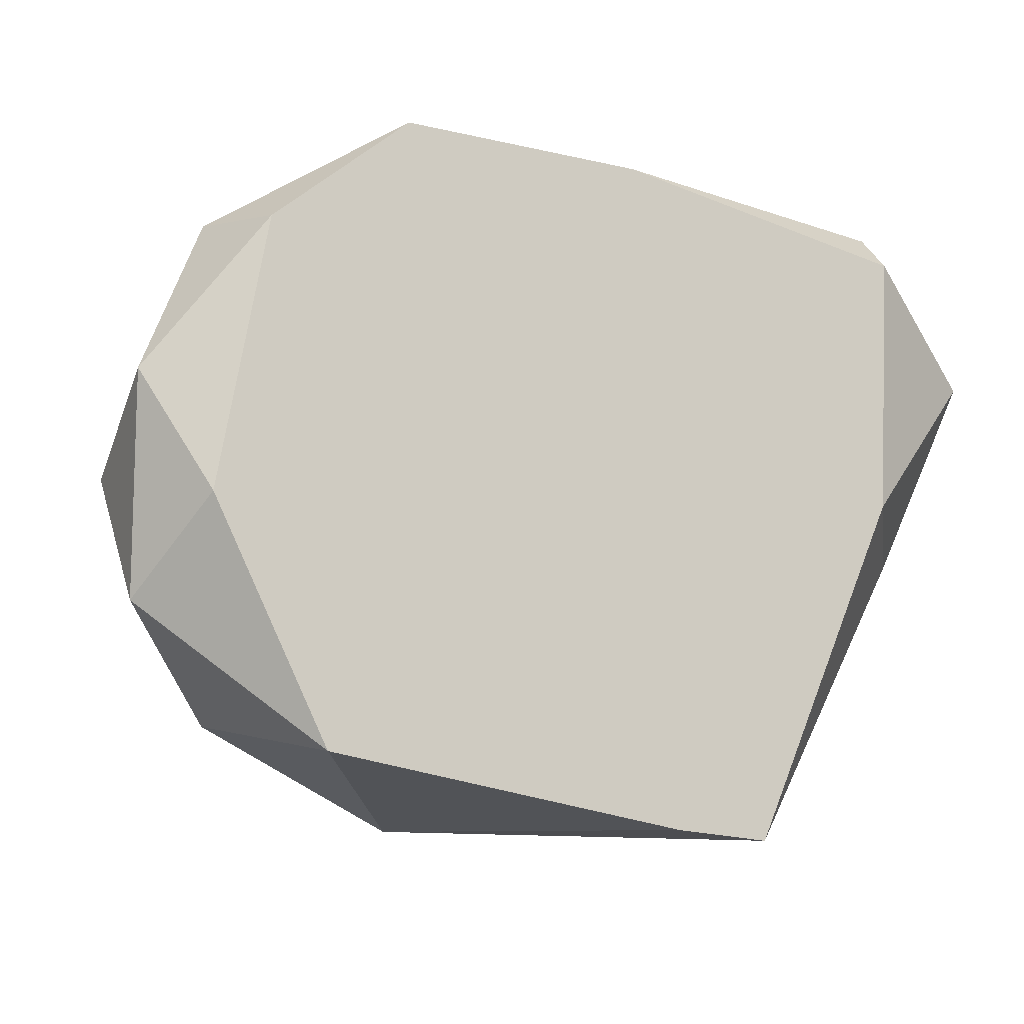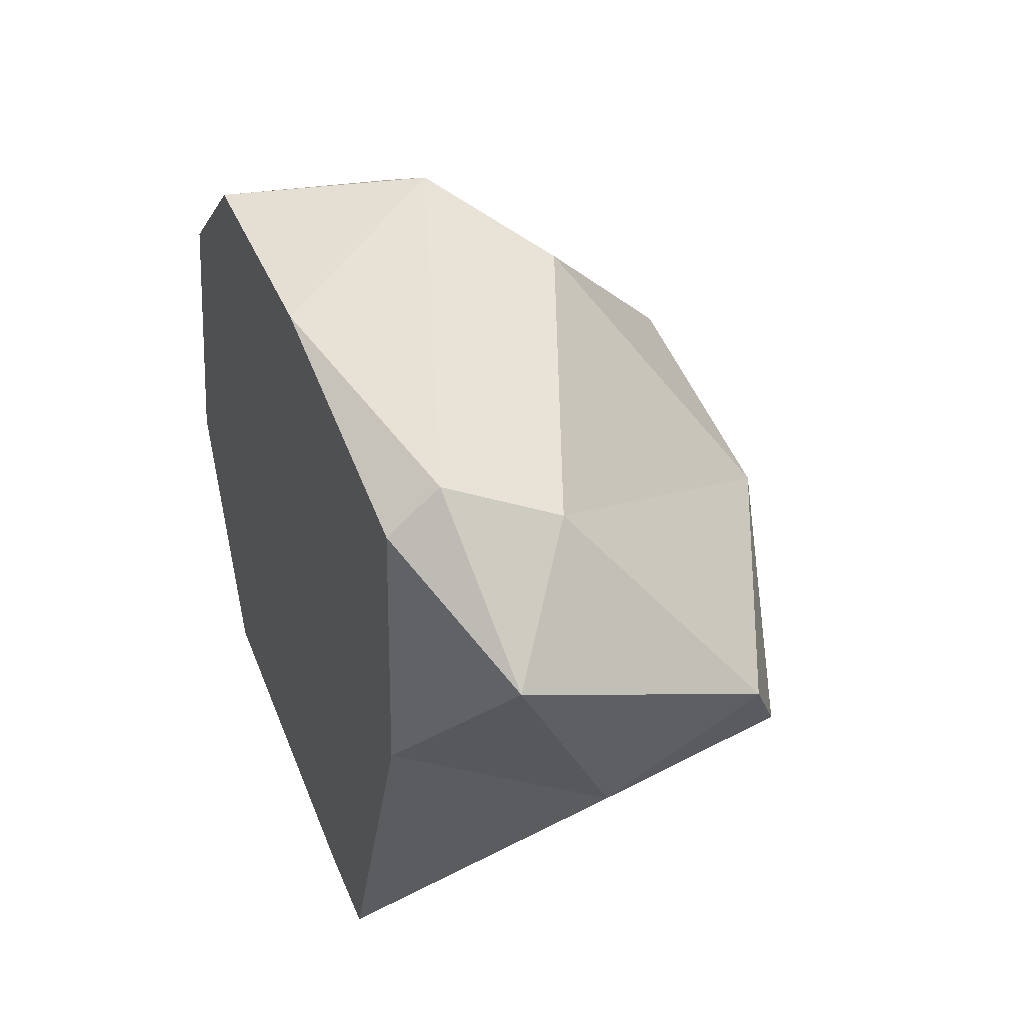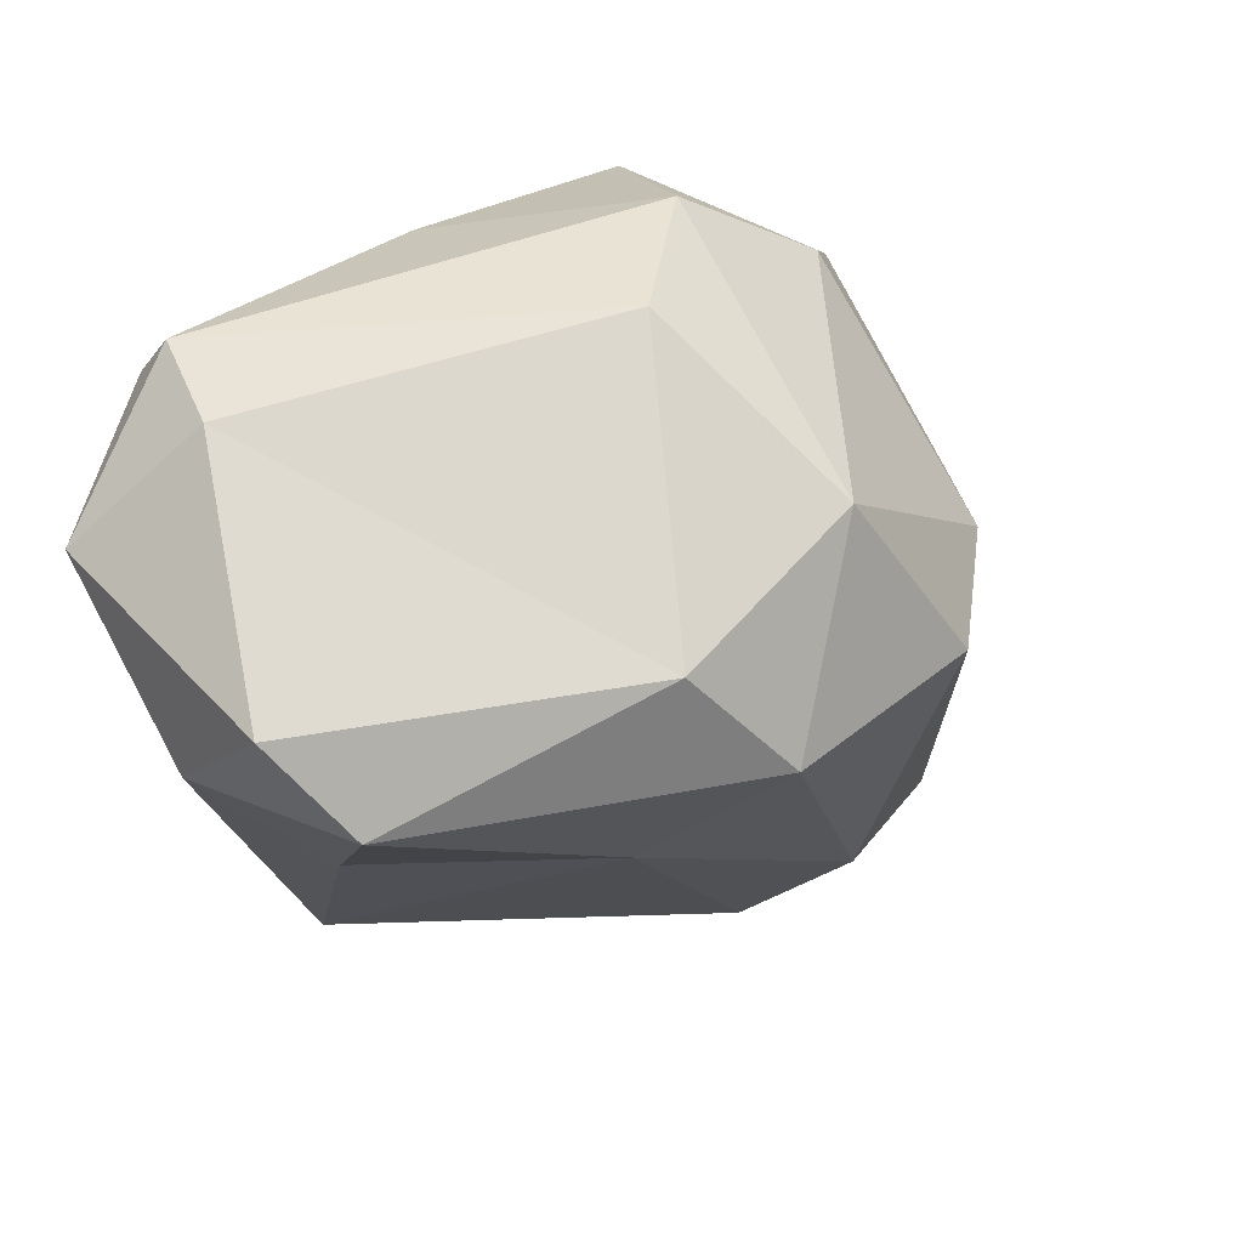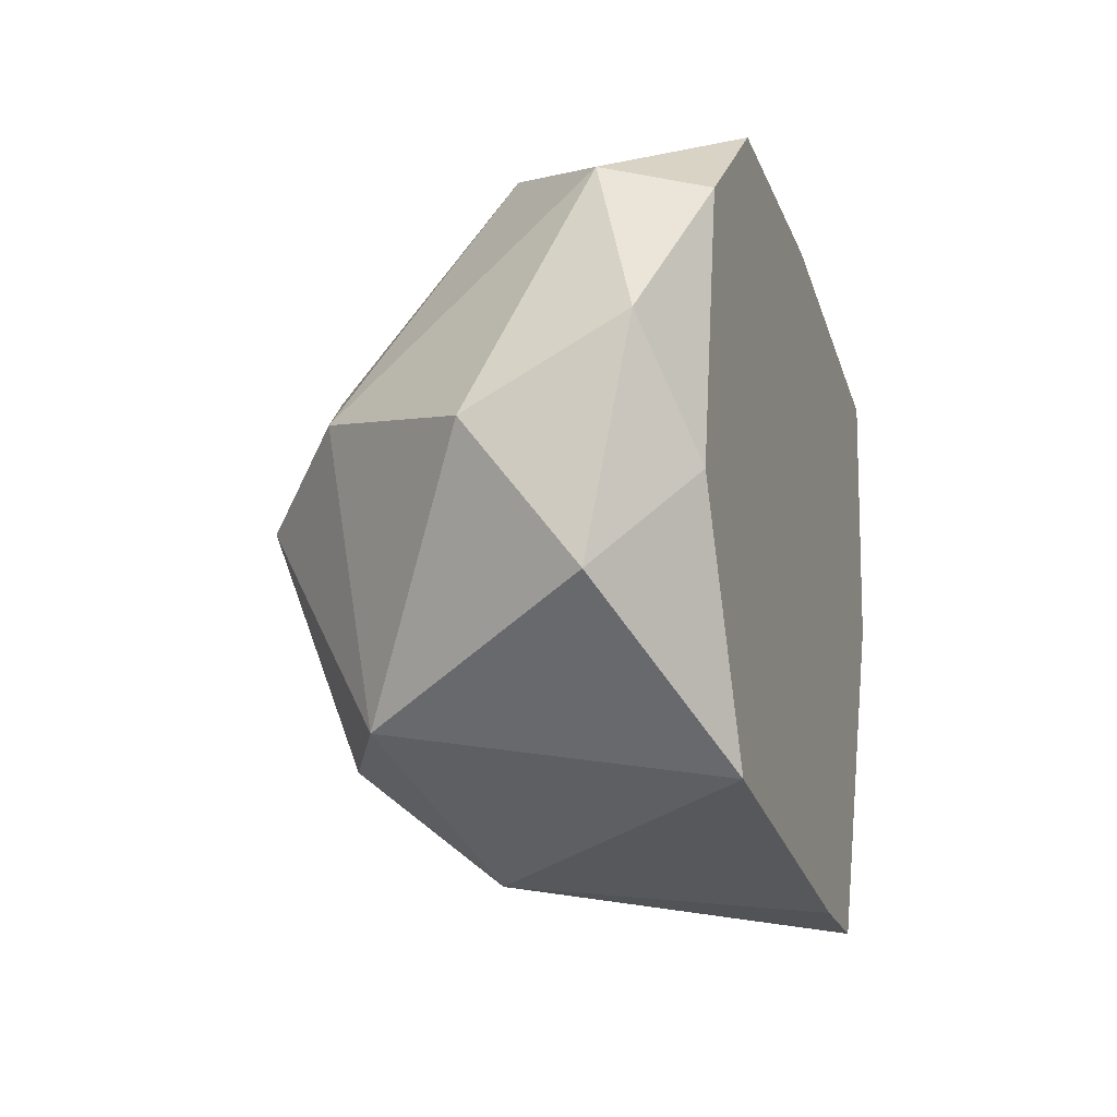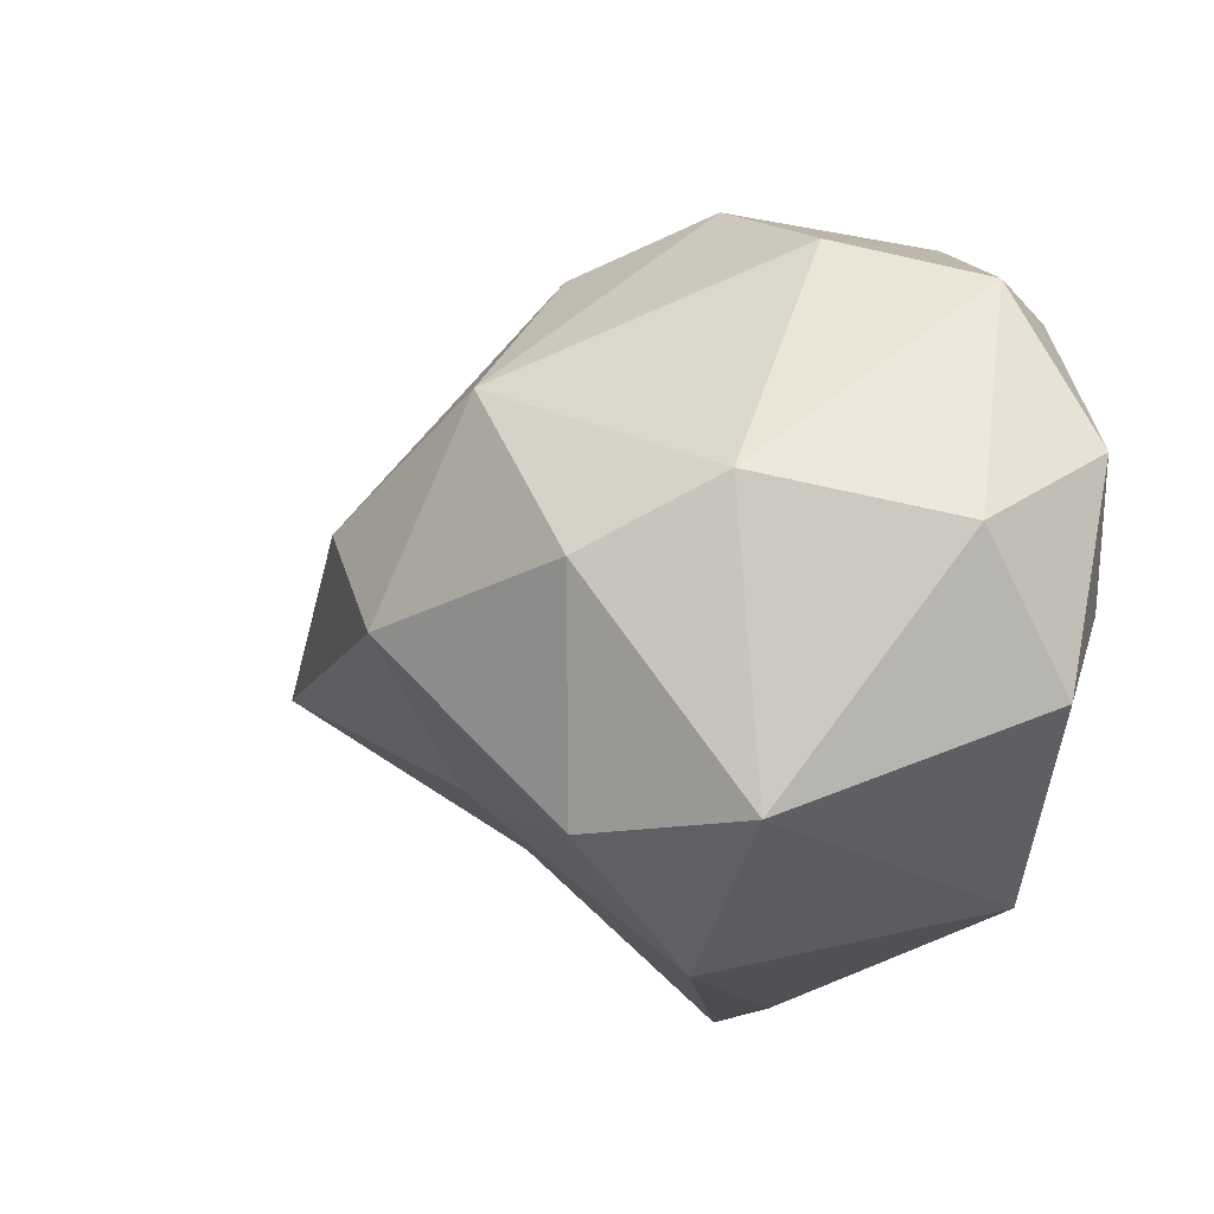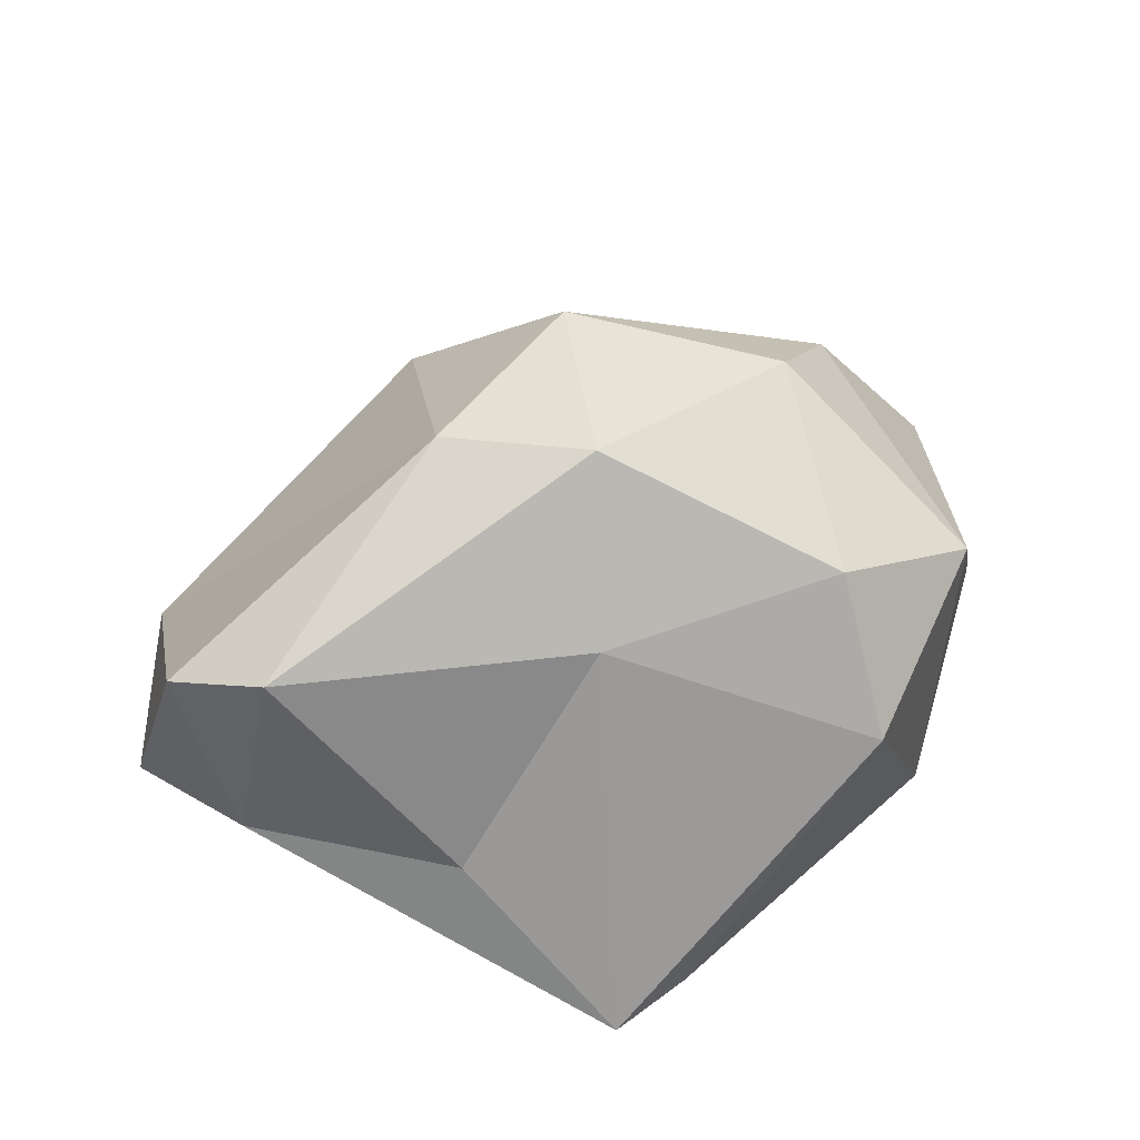
<metadata>
{"format":"obj","ext":"obj","renderer":"f3d","projection":"perspective","resolution":1024,"background":"white","views":[{"elev":-10.6,"azim":-19.1,"up":"+Z"},{"elev":34.0,"azim":68.9,"up":"+Z"},{"elev":24.0,"azim":141.5,"up":"+Z"},{"elev":-15.8,"azim":-72.5,"up":"+Z"},{"elev":-12.2,"azim":-123.7,"up":"+Z"},{"elev":52.8,"azim":147.1,"up":"+Y"}]}
</metadata>
<code>
o rock.009
v -9.025 0.5169 -1.377
v -5.536 0.5169 3.568
v -10.3 1.331 0.9664
v -6.856 0.5169 -5.95
v -8.07 0.5169 3.837
v -10.17 2.202 -3.172
v -4.785 0.5169 -4.796
v 1.84 0.5169 -0.9871
v -0.1012 0.5169 -7.241
v 1.639 0.5169 -7.418
v -4.44 5.397 -7.138
v -0.3412 7.326 -3.717
v -7.944 6.531 -5.044
v -4.824 8 -5.047
v -6.359 9.048 -0.9708
v -1.695 9.949 -1.486
v -3.52 9.046 2.436
v 0.4077 9.552 0.6658
v 5.289 7.788 -1.364
v 6.486 6.814 0.3621
v 6.225 4 -1.442
v 3.115 3.608 -4.286
v 6.942 2.042 2.055
v 4.358 0.5169 -0.8461
v 4.561 0.5169 4.116
v 4.587 1.486 4.924
v -1.096 0.5169 2.788
v -0.9072 0.5169 5.54
v -5.463 0.5169 5.943
v -3.799 4.18 6.434
v -6.886 4.365 4.97
v -1.659 6.071 5.384
v 5.144 3.513 4.199
v -8.994 2.302 4.059
v -8.309 7.265 0.2647
v -10.48 4.176 -0.5923
f 7 2 1
f 2 5 1
f 1 5 3
f 6 1 3
f 6 4 1
f 1 4 7
f 7 8 2
f 9 8 7
f 7 4 9
f 8 9 10
f 9 11 10
f 9 4 11
f 10 11 12
f 13 11 4
f 11 14 12
f 13 14 11
f 15 14 13
f 15 16 14
f 12 14 16
f 16 17 18
f 17 16 15
f 16 18 19
f 12 16 19
f 20 19 18
f 20 21 19
f 22 12 19
f 22 19 21
f 22 21 10
f 10 12 22
f 21 24 10
f 20 23 21
f 21 23 24
f 8 10 24
f 25 24 23
f 8 24 25
f 25 23 26
f 25 26 28
f 28 27 25
f 27 8 25
f 30 29 28
f 29 2 28
f 28 26 30
f 28 2 27
f 31 29 30
f 30 17 31
f 30 26 32
f 32 17 30
f 32 18 17
f 33 18 32
f 26 33 32
f 33 20 18
f 23 20 33
f 23 33 26
f 31 34 29
f 31 35 34
f 17 35 31
f 35 15 13
f 17 15 35
f 36 35 13
f 34 35 36
f 6 36 13
f 6 3 36
f 3 34 36
f 5 34 3
f 5 29 34
f 2 29 5
f 2 8 27
f 13 4 6

</code>
